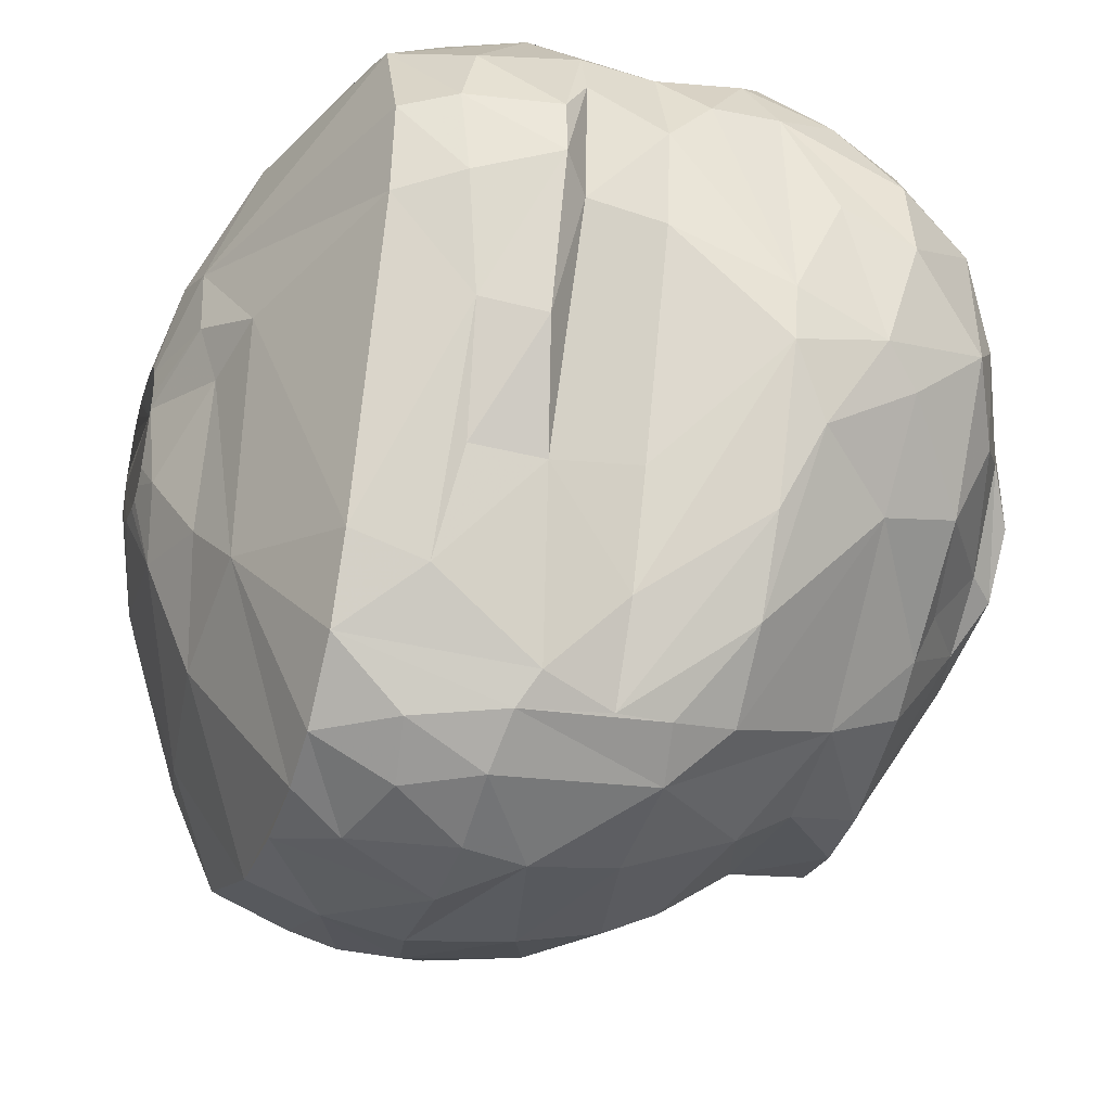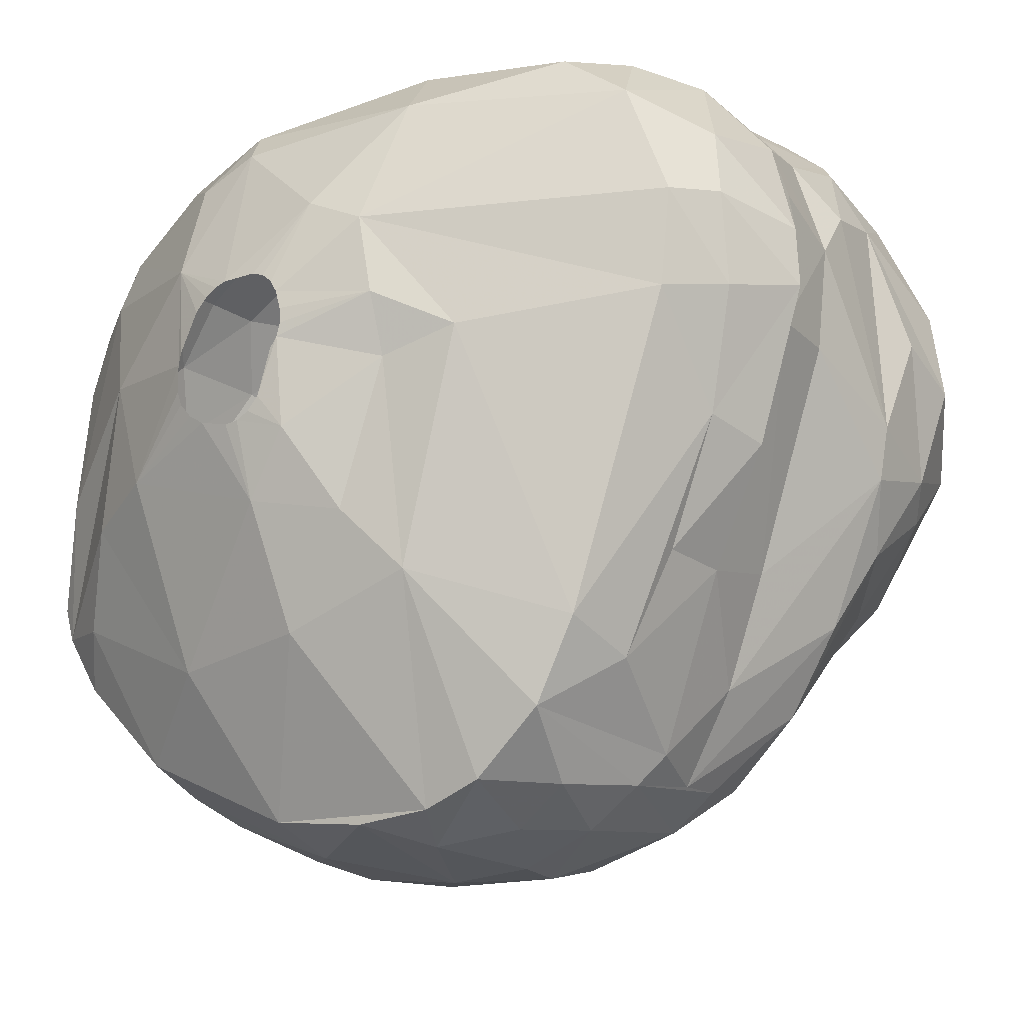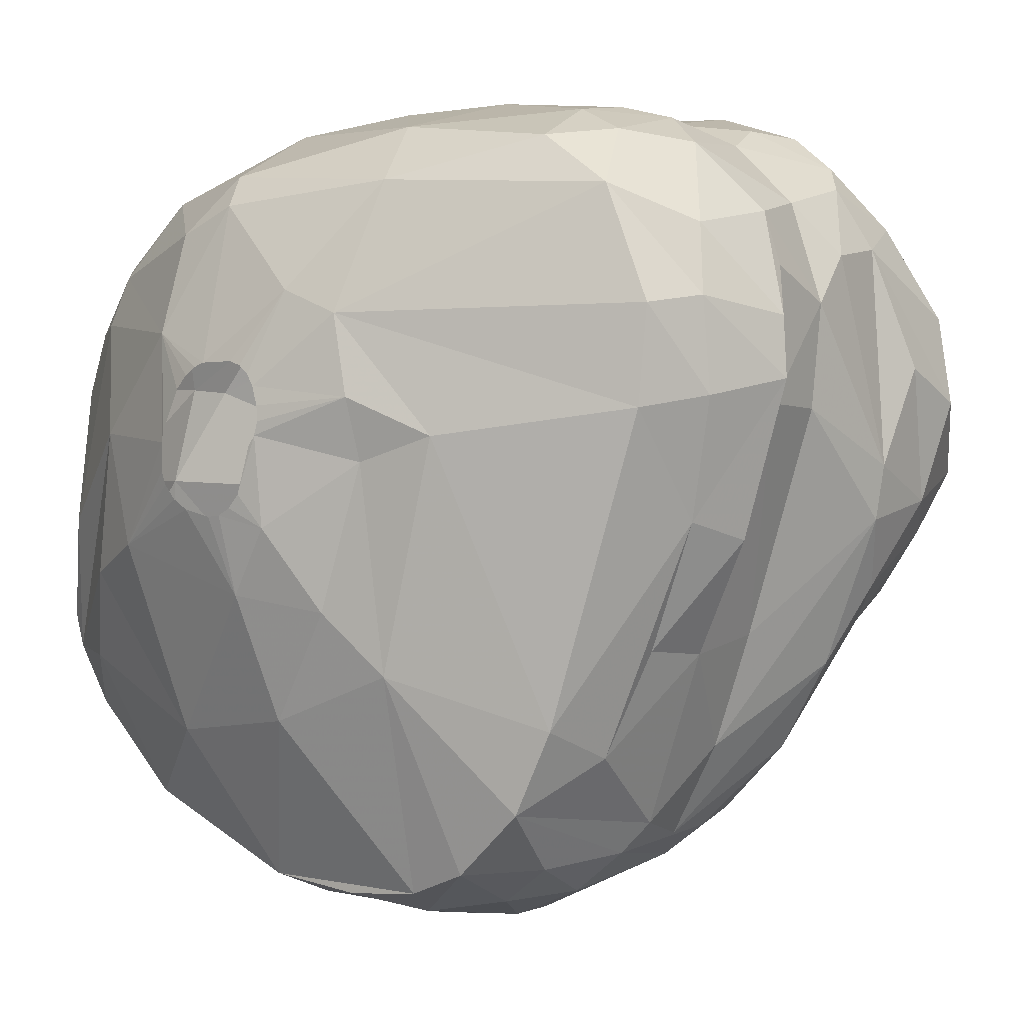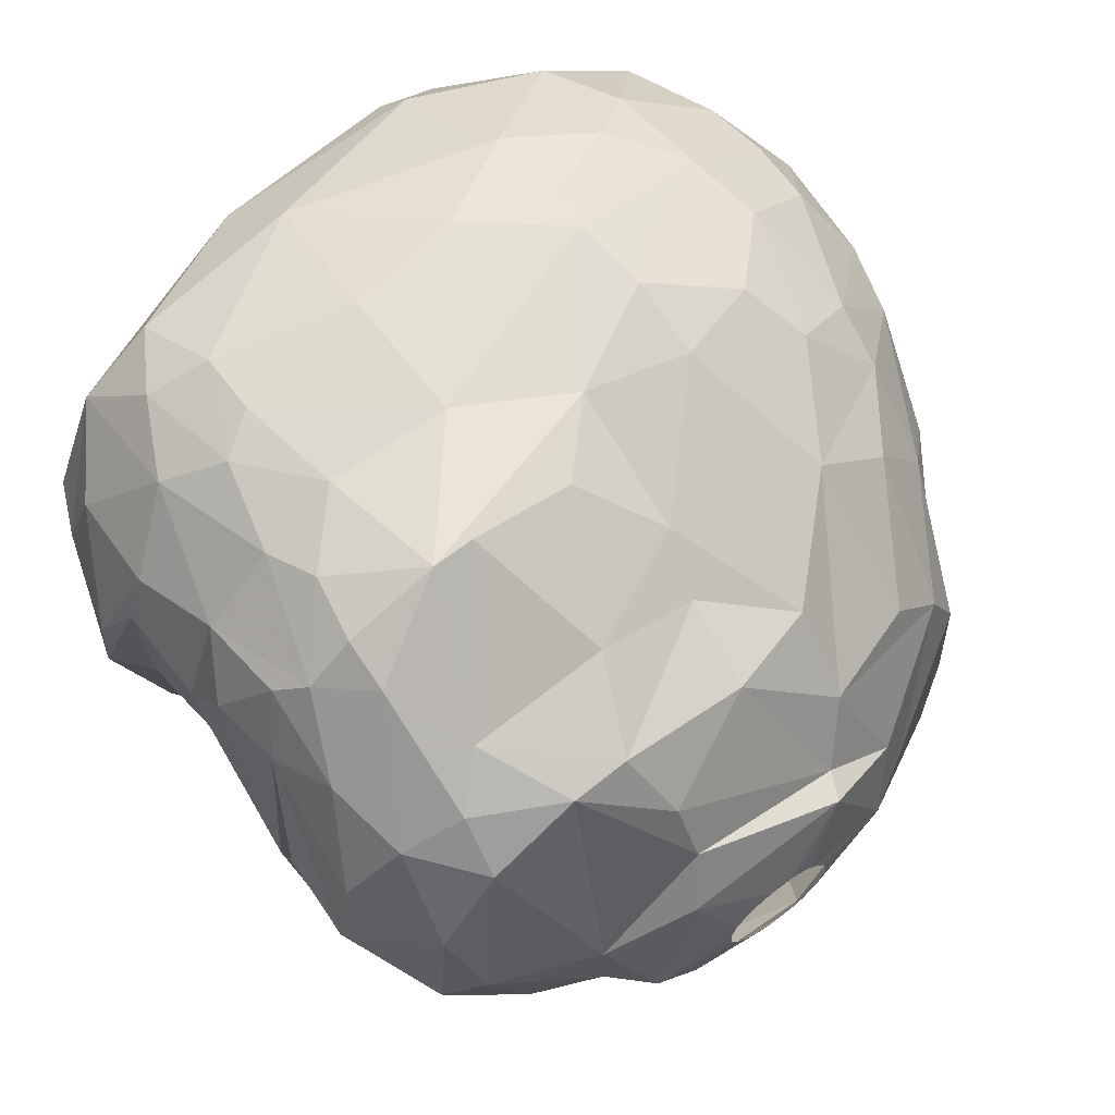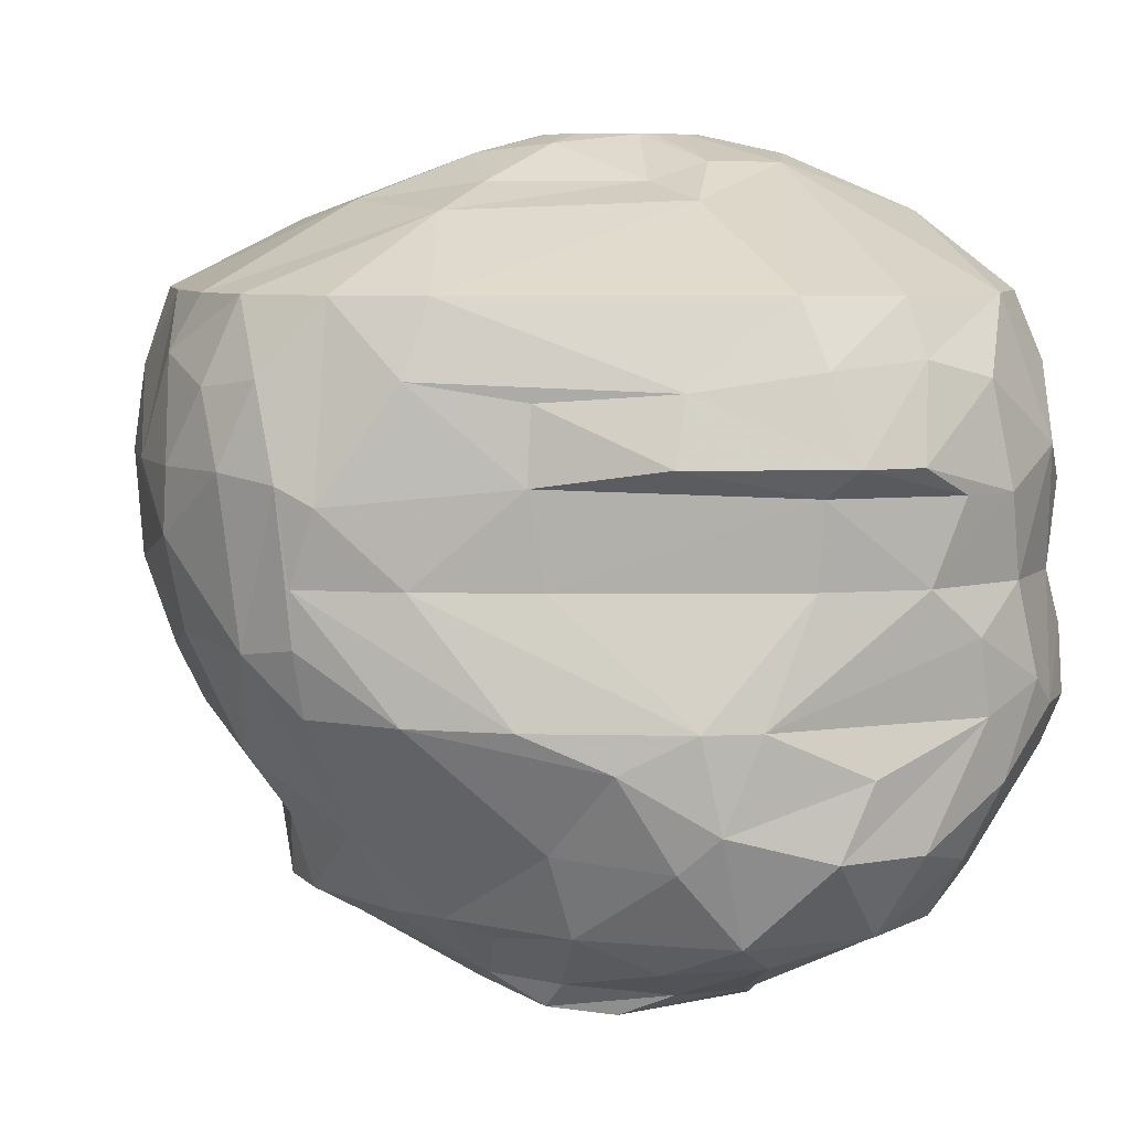
<metadata>
{"format":"obj","ext":"obj","renderer":"f3d","projection":"perspective","resolution":1024,"background":"white","views":[{"elev":-36.0,"azim":72.1,"up":"+Y"},{"elev":-16.7,"azim":35.0,"up":"+Y"},{"elev":-0.4,"azim":38.2,"up":"+Y"},{"elev":64.6,"azim":142.2,"up":"+Y"},{"elev":7.2,"azim":71.5,"up":"+Z"}]}
</metadata>
<code>
v 92.08 132 341.4
v 92.3 133.3 343.8
v 92.46 132.1 345.3
v 92.56 129.5 341.1
v 92.58 133.2 338.7
v 92.64 129.6 343.8
v 92.89 136 342.3
v 93.03 139.4 341.4
v 93.06 132.2 336.9
v 93.16 139.4 339.9
v 93.19 129.8 337.8
v 93.31 139.3 345
v 93.4 131.1 347.7
v 93.42 135.9 345.9
v 93.71 130 347.7
v 93.73 138.5 337.2
v 93.8 141.7 342.6
v 93.87 127.4 342.6
v 93.92 135.8 336.6
v 94.05 135.9 347.7
v 94.06 128.8 336.9
v 94.1 141.5 339
v 94.14 127.6 345
v 94.15 127.6 339
v 94.16 139 347.7
v 94.29 133.5 334.5
v 94.57 141 336.9
v 94.79 134.4 348.9
v 94.87 141.1 347.7
v 94.92 128 347.7
v 95.08 129.4 334.5
v 95.19 143.9 342.6
v 95.2 135.7 333.9
v 95.23 138.1 333.9
v 95.26 143.9 340.5
v 95.39 143.7 344.7
v 95.5 130.7 333
v 95.86 125.9 344.4
v 95.89 129.7 348.9
v 95.92 126.1 338.7
v 96.24 125 341.7
v 96.33 133 331.5
v 96.38 143.4 347.7
v 96.41 132.1 331.5
v 96.78 141.2 349.2
v 96.9 144 336.6
v 96.91 140.1 332.4
v 97 142.9 334.8
v 97.05 130.4 331.5
v 97.08 138.5 331.5
v 97.34 142.8 348.9
v 97.34 124.4 345
v 97.52 132.7 350.4
v 97.59 123.9 340.5
v 97.71 125 336.9
v 97.83 146 339.9
v 97.9 132.2 328.8
v 97.96 125 347.7
v 98.09 123.6 343.5
v 98.13 136.6 328.8
v 98.31 146.5 342.3
v 98.43 146.1 345.6
v 98.65 137.4 351
v 98.65 142.5 332.4
v 98.86 125.5 334.5
v 98.98 145.3 336
v 99.14 138.7 328.8
v 99.27 128.8 328.8
v 99.36 145.3 348.3
v 99.4 131.5 327.9
v 99.69 127.6 331.5
v 99.96 146.6 337.8
v 100.1 147.2 344.4
v 100.2 133.6 351.6
v 100.4 122.3 342
v 100.8 140.4 328.8
v 100.8 122.8 338.1
v 101 144.4 332.7
v 101.1 127.4 349.8
v 101.9 143.9 350.7
v 102.1 140.5 351.9
v 102.2 135.2 326.4
v 102.3 126.5 328.8
v 102.3 131.1 326.7
v 102.5 126.1 331.5
v 102.7 136.9 352.5
v 102.7 136 352.5
v 102.7 148.1 343.2
v 102.8 137.3 352.5
v 102.8 147.1 336.9
v 102.8 147.9 339.3
v 102.8 135.6 352.5
v 102.9 147.6 345.9
v 102.9 137.3 326.4
v 103.1 148.2 341.7
v 103.2 121.4 342.6
v 103.2 135.1 352.5
v 103.4 122.6 347.7
v 103.4 138.7 352.5
v 103.4 121.7 345.3
v 103.5 122.6 336.3
v 103.5 145.8 349.8
v 103.7 123.4 334.5
v 103.8 139.1 352.5
v 103.8 134.8 352.5
v 103.8 135.1 325.5
v 104 144.7 350.7
v 104.1 121.5 339.3
v 104.2 139.3 352.5
v 104.2 143.3 329.7
v 104.3 141 327.6
v 104.4 126.1 328.8
v 104.5 139.5 352.5
v 104.8 134.5 352.5
v 105.2 134.6 352.5
v 105.4 132 351.9
v 105.4 139.3 326.4
v 105.7 134.8 352.5
v 105.7 139.5 352.5
v 105.9 139.3 325.5
v 105.9 128 350.4
v 106 148.3 344.1
v 106.1 135.2 352.5
v 106.2 139.3 352.5
v 106.2 147.8 337.5
v 106.4 145.8 333.3
v 106.5 139 352.5
v 106.5 135.9 324.9
v 106.5 135.3 324.9
v 106.5 136.7 352.5
v 106.7 126.2 328.8
v 106.7 136.3 324.9
v 106.7 122.2 347.7
v 106.7 121 342.6
v 106.7 134.8 324.9
v 106.7 138.6 352.5
v 106.8 131.7 325.5
v 106.8 137.1 352.5
v 106.8 134.2 352.2
v 106.9 144.7 331.5
v 106.9 138 352.5
v 106.9 134.6 324.9
v 106.9 137.5 352.5
v 107.1 137 324.9
v 107.3 143.9 328.8
v 107.3 134.3 324.9
v 107.5 137.3 324.9
v 107.5 141.7 351.9
v 107.7 134.1 324.9
v 107.8 125.2 331.5
v 108 137.5 324.9
v 108.3 131.5 351
v 108.3 147.7 335.4
v 108.3 123.7 333.6
v 108.4 121.5 345.9
v 108.5 134.1 324.9
v 108.8 121.8 337.5
v 108.8 137.5 324.9
v 109 134.2 324.9
v 109.1 121.2 340.5
v 109.3 122.4 347.7
v 109.3 147.1 348
v 109.3 137.3 324.9
v 109.3 140.9 351.6
v 109.5 134.5 324.9
v 109.5 121.2 342.6
v 109.7 131.1 326.4
v 109.8 148.2 339.3
v 109.8 148.3 343.5
v 109.8 137 324.9
v 109.8 138.2 351.6
v 109.9 136.2 351
v 110 135.1 324.9
v 110.1 129.5 350.1
v 110.1 136.6 324.9
v 110.1 145.1 350.1
v 110.2 135.5 324.9
v 110.2 145.9 331.5
v 110.3 136.1 324.9
v 110.3 127.8 328.8
v 110.6 140.8 326.4
v 110.7 142.6 327.3
v 111 132.6 325.5
v 111 122 345
v 111.2 123.1 347.7
v 111.2 126.3 331.5
v 111.3 139.2 325.5
v 111.5 144.7 328.8
v 111.8 148.5 335.4
v 111.8 132.8 326.4
v 111.8 122.9 337.2
v 111.9 129 328.8
v 112.1 122.2 342.6
v 112.2 137 350.4
v 112.3 130.5 328.2
v 112.6 134.3 325.5
v 112.8 123.2 345.3
v 113.1 148.5 335.4
v 113.2 124.4 335.4
v 113.3 144.5 328.8
v 113.5 125.2 347.7
v 113.6 124 337.5
v 113.6 147.8 339.6
v 113.7 123.5 342.3
v 113.7 123.9 339.3
v 114 135.7 326.4
v 114.1 137.9 326.4
v 114.1 147.6 345
v 114.2 147.9 342.9
v 114.4 124.5 341.7
v 114.6 146.4 347.7
v 114.8 145.5 331.5
v 114.8 127.8 347.7
v 115.2 126.9 345.3
v 115.3 126.9 339.3
v 115.5 147.5 342
v 115.5 126.7 335.4
v 115.5 131.9 328.8
v 115.6 147.6 337.5
v 115.9 146.7 345.6
v 116 134.6 327.6
v 116 144.4 330.3
v 116 146.8 333.9
v 116 147.5 335.4
v 116.1 130.9 331.5
v 116.2 143.1 328.8
v 116.2 146.8 339.3
v 116.6 130.3 344.7
v 116.7 130.7 339.3
v 116.7 130.1 342.3
v 117 144.7 347.7
v 117.2 146.4 343.2
v 117.2 129.6 335.4
v 117.2 137.4 327.9
v 117.5 146.4 335.4
v 117.9 143.4 330.9
v 118 140.5 328.8
v 118.2 137.8 347.7
v 118.2 145.5 336.3
v 118.3 134.3 345
v 118.3 136.2 328.8
v 118.3 132.2 334.2
v 118.3 144.8 339.3
v 118.4 144.4 333.3
v 118.4 134.1 331.2
v 118.5 141 347.7
v 118.8 143.6 345.3
v 118.8 133.8 342.9
v 119 144.2 342
v 119.1 143.5 335.4
v 119.1 138.1 339.3
v 119.2 134.5 335.4
v 119.3 135.1 332.4
v 119.3 141.3 345.9
v 119.3 143.1 337.8
v 119.4 138.1 342
v 119.4 138.2 345.6
v 119.5 141.4 331.5
v 119.5 141.5 339.3
v 119.5 136.3 335.4
v 119.6 142.5 342
v 119.9 139.6 333.9
v 119.9 138.5 331.5
v 120.3 140.8 342.9
v 120.4 138.8 342.9
g foo
f 7 1 2
f 32 35 17
f 88 95 61
f 75 77 108
f 54 77 75
f 54 55 77
f 54 40 55
f 11 31 21
f 125 126 90
f 202 199 217
f 57 68 44
f 110 145 111
f 222 226 200
f 70 106 84
f 82 106 70
f 190 206 221
f 84 106 137
f 181 187 120
f 207 196 187
f 183 196 206
f 38 18 41
f 3 2 1
f 208 216 209
f 228 230 248
f 214 210 230
f 94 106 82
f 94 120 106
f 117 120 94
f 206 196 207
f 190 183 206
f 181 120 117
f 207 187 181
f 190 167 183
f 137 183 167
f 111 117 94
f 182 181 117
f 207 181 200
f 234 206 207
f 111 145 117
f 145 182 117
f 200 181 182
f 226 207 200
f 195 167 190
f 112 137 167
f 112 84 137
f 60 82 70
f 111 94 67
f 234 207 226
f 234 221 206
f 218 190 221
f 192 167 195
f 180 167 192
f 131 167 180
f 131 112 167
f 70 84 68
f 57 60 70
f 67 82 60
f 67 94 82
f 237 234 226
f 195 190 218
f 76 111 67
f 218 221 241
f 83 84 112
f 68 84 83
f 57 70 68
f 200 182 188
f 241 221 234
f 188 182 145
f 241 234 237
f 42 57 44
f 42 60 57
f 212 222 200
f 245 218 241
f 192 195 218
f 47 67 60
f 212 200 188
f 236 237 226
f 49 68 71
f 49 44 68
f 140 145 110
f 188 145 140
f 236 226 222
f 263 241 237
f 245 241 253
f 112 131 150
f 50 60 42
f 78 111 76
f 78 110 111
f 258 237 236
f 263 237 258
f 225 218 245
f 186 180 192
f 186 131 180
f 83 112 85
f 71 83 85
f 71 68 83
f 47 60 50
f 253 241 263
f 64 67 47
f 64 76 67
f 178 188 140
f 212 188 178
f 225 192 218
f 225 186 192
f 150 131 186
f 85 112 150
f 78 76 64
f 26 42 44
f 244 258 236
f 242 225 245
f 154 85 150
f 37 44 49
f 33 42 26
f 33 50 42
f 34 50 33
f 126 140 110
f 126 178 140
f 242 245 253
f 65 49 71
f 47 50 34
f 223 236 222
f 263 258 250
f 154 150 186
f 103 85 154
f 26 44 37
f 223 222 212
f 262 253 263
f 65 71 85
f 31 49 65
f 31 37 49
f 212 178 189
f 250 258 244
f 262 263 250
f 217 225 242
f 48 64 47
f 48 78 64
f 66 78 48
f 244 236 223
f 199 186 225
f 27 47 34
f 48 47 27
f 90 110 78
f 126 110 90
f 153 178 126
f 189 178 153
f 235 244 223
f 9 26 37
f 72 78 66
f 90 78 72
f 239 244 235
f 250 244 239
f 260 253 262
f 191 186 199
f 191 154 186
f 101 85 103
f 101 65 85
f 11 37 31
f 9 37 11
f 153 126 125
f 198 212 189
f 198 223 212
f 224 223 198
f 55 31 65
f 46 66 48
f 260 262 250
f 252 253 260
f 252 242 253
f 233 217 242
f 19 33 26
f 19 34 33
f 27 34 16
f 233 242 252
f 217 199 225
f 21 31 55
f 235 223 224
f 46 48 27
f 219 224 198
f 235 224 219
f 260 250 255
f 101 103 154
f 16 34 19
f 157 101 154
f 55 65 101
f 125 189 153
f 252 260 251
f 205 217 233
f 191 199 202
f 157 154 191
f 198 189 125
f 255 250 239
f 5 26 9
f 5 19 26
f 77 55 101
f 24 21 55
f 203 219 198
f 215 252 229
f 215 233 252
f 202 217 205
f 108 101 157
f 24 11 21
f 10 16 19
f 91 90 72
f 91 125 90
f 243 255 239
f 229 252 251
f 215 205 233
f 108 77 101
f 40 24 55
f 7 19 5
f 10 19 7
f 27 16 10
f 22 46 27
f 168 198 125
f 203 198 168
f 56 46 35
f 56 66 46
f 56 72 66
f 227 219 203
f 227 235 219
f 243 235 227
f 243 239 235
f 259 255 243
f 259 260 255
f 259 251 260
f 1 9 11
f 1 5 9
f 35 46 22
f 160 191 193
f 160 157 191
f 4 11 24
f 22 27 10
f 160 108 157
f 61 72 56
f 61 91 72
f 249 259 243
f 256 229 251
f 205 215 210
f 95 125 91
f 95 168 125
f 256 251 259
f 204 202 205
f 204 191 202
f 193 191 204
f 96 108 160
f 4 1 11
f 95 91 61
f 41 40 54
f 8 22 10
f 230 215 229
f 230 210 215
f 210 204 205
f 18 40 41
f 18 24 40
f 4 24 18
f 1 7 5
f 17 22 8
f 35 22 17
f 61 56 35
f 216 227 203
f 261 259 249
f 261 256 259
f 96 75 108
f 209 216 203
f 96 160 134
f 32 61 35
f 232 227 216
f 232 243 227
f 232 249 243
f 230 229 256
f 166 160 193
f 59 54 75
f 8 10 7
f 209 203 168
f 134 160 166
f 41 54 59
f 6 4 18
f 3 4 6
f 3 1 4
f 122 95 88
f 122 168 95
f 169 168 122
f 209 168 169
f 264 261 249
f 265 256 261
f 248 256 265
f 248 230 256
f 73 88 61
f 265 261 264
f 17 8 12
f 62 61 32
f 73 61 62
f 247 249 232
f 247 264 249
f 240 248 265
f 52 38 41
f 23 18 38
f 23 6 18
f 36 32 17
f 220 216 208
f 232 216 220
f 254 265 264
f 100 75 96
f 100 59 75
f 52 41 59
f 14 7 2
f 14 8 7
f 36 62 32
f 257 240 265
f 184 166 193
f 155 134 166
f 12 8 14
f 208 209 169
f 254 264 247
f 257 265 254
f 228 214 230
f 201 210 214
f 201 204 210
f 197 193 204
f 228 248 240
f 197 204 201
f 184 193 197
f 155 166 184
f 100 96 134
f 29 17 12
f 29 36 17
f 122 88 93
f 52 59 100
f 13 3 6
f 93 88 73
f 231 232 220
f 231 247 232
f 220 208 211
f 257 254 246
f 133 134 155
f 133 100 134
f 30 23 38
f 240 257 238
f 214 228 240
f 98 52 100
f 58 52 98
f 15 6 23
f 15 13 6
f 20 2 3
f 20 14 2
f 25 29 12
f 62 36 43
f 162 122 93
f 162 169 122
f 208 169 162
f 254 247 231
f 238 257 246
f 213 214 240
f 185 155 184
f 98 100 133
f 201 214 213
f 161 155 185
f 20 3 13
f 12 14 20
f 43 36 29
f 69 62 43
f 73 62 69
f 246 254 231
f 185 197 201
f 185 184 197
f 133 155 161
f 58 38 52
f 58 30 38
f 15 23 30
f 69 93 73
f 238 213 240
f 25 12 20
f 211 208 162
f 231 220 211
f 39 30 58
f 39 15 30
f 28 13 15
f 28 20 13
f 69 43 51
f 161 98 133
f 51 43 29
f 176 231 211
f 194 213 238
f 39 58 79
f 51 29 45
f 80 69 51
f 102 93 69
f 102 162 93
f 164 246 231
f 79 58 98
f 28 25 20
f 45 25 28
f 45 29 25
f 211 162 176
f 174 185 201
f 161 185 174
f 53 39 79
f 53 15 39
f 63 28 15
f 80 102 69
f 174 201 213
f 121 98 161
f 53 63 15
f 176 162 102
f 164 238 246
f 194 238 164
f 174 213 194
f 121 79 98
f 45 28 63
f 81 51 45
f 107 102 80
f 164 231 176
f 121 161 174
f 53 79 74
f 81 45 63
f 80 51 81
f 176 102 107
f 171 194 164
f 174 194 172
f 74 79 116
f 152 121 174
f 116 79 121
f 74 63 53
f 172 194 171
f 152 174 172
f 116 121 152
f 137 135 142
f 106 135 137
f 106 129 135
f 106 128 129
f 106 132 128
f 106 144 132
f 120 144 106
f 120 147 144
f 120 151 147
f 120 158 151
f 187 158 120
f 187 163 158
f 187 170 163
f 187 175 170
f 187 179 175
f 196 179 187
f 196 177 179
f 196 173 177
f 183 173 196
f 183 165 173
f 183 159 165
f 183 156 159
f 183 149 156
f 137 149 183
f 137 146 149
f 137 142 146
f 97 74 105
f 92 74 97
f 87 74 92
f 87 86 74
f 89 81 86
f 99 81 89
f 104 81 99
f 109 81 104
f 109 113 81
f 124 148 119
f 127 148 124
f 127 136 148
f 141 171 136
f 143 171 141
f 138 171 143
f 123 138 130
f 123 139 138
f 118 139 123
f 115 139 118
f 115 116 139
f 114 116 115
f 114 105 116
f 86 63 74
f 81 63 86
f 119 148 113
f 136 164 148
f 136 171 164
f 138 172 171
f 138 139 172
f 105 74 116
f 81 107 80
f 113 107 81
f 139 152 172
f 139 116 152
f 148 107 113
f 148 176 107
f 148 164 176
g

</code>
